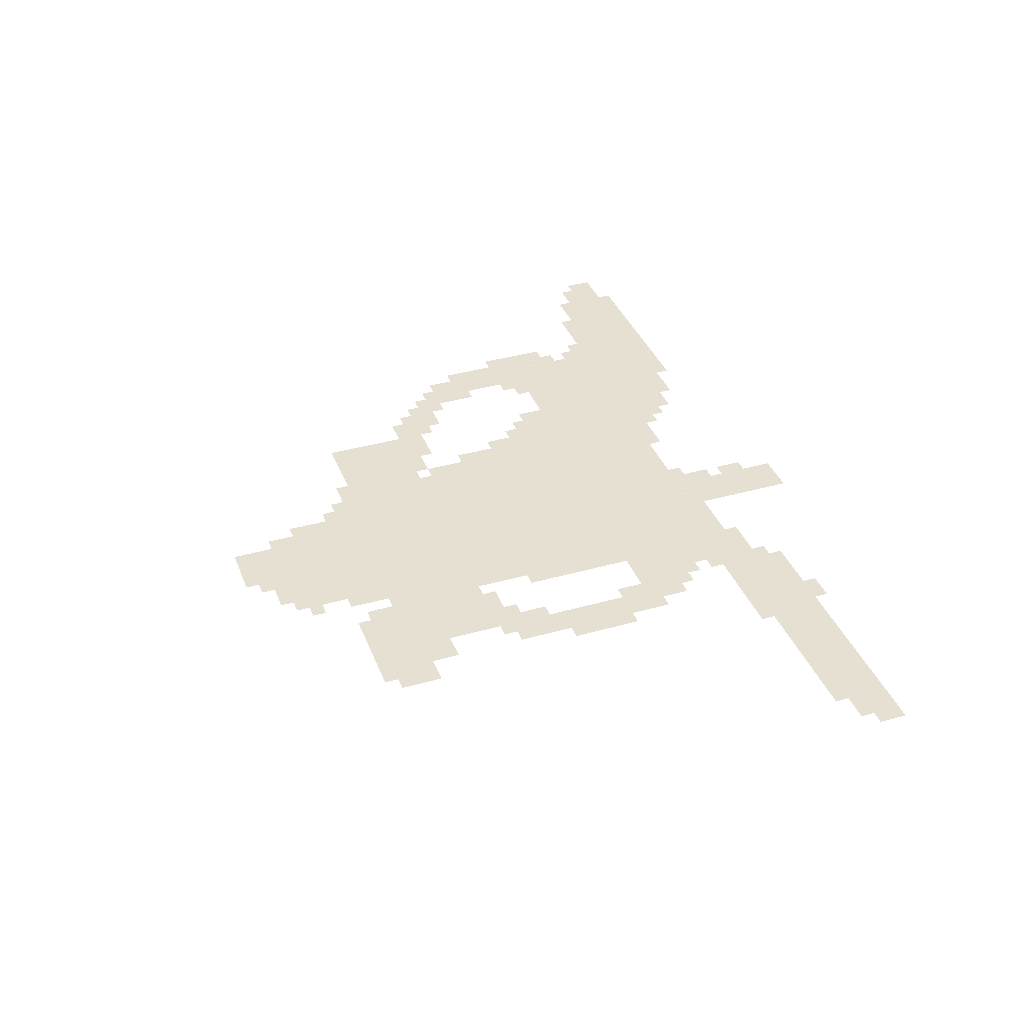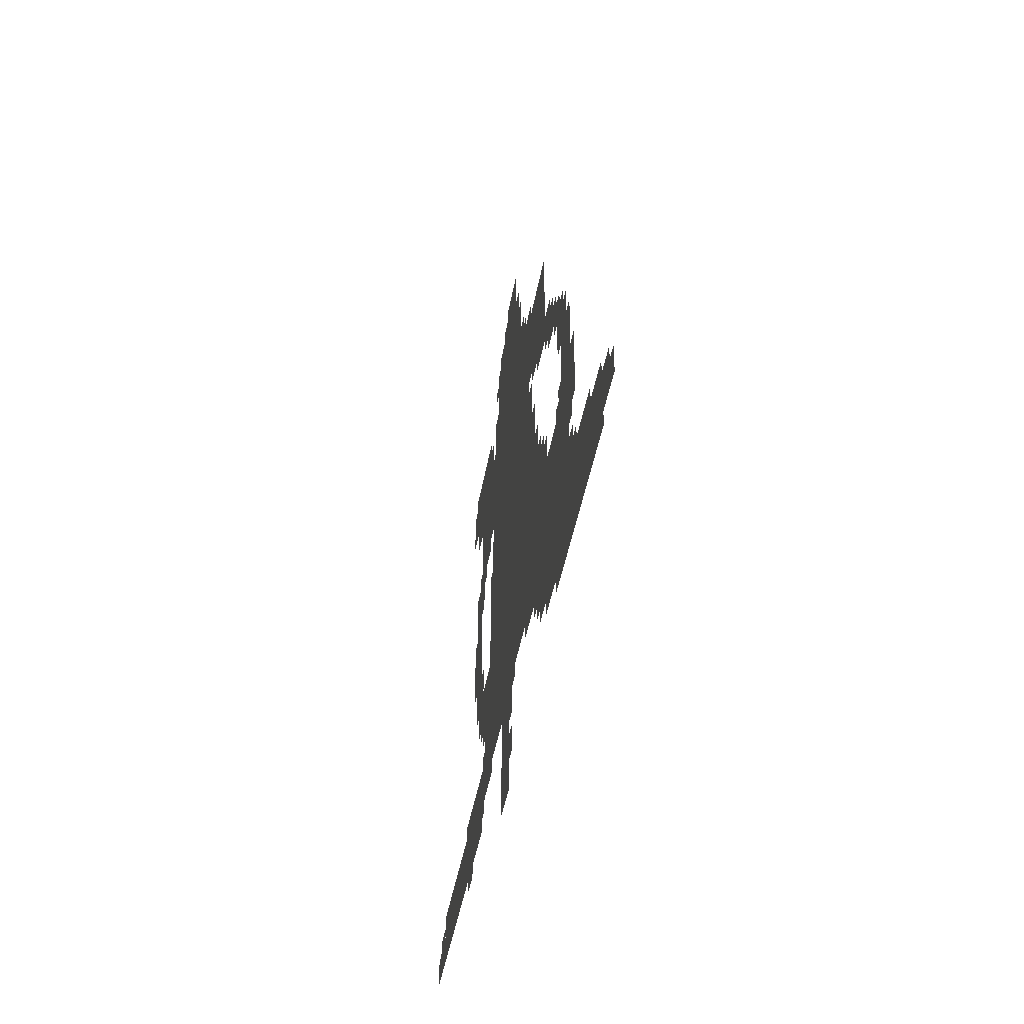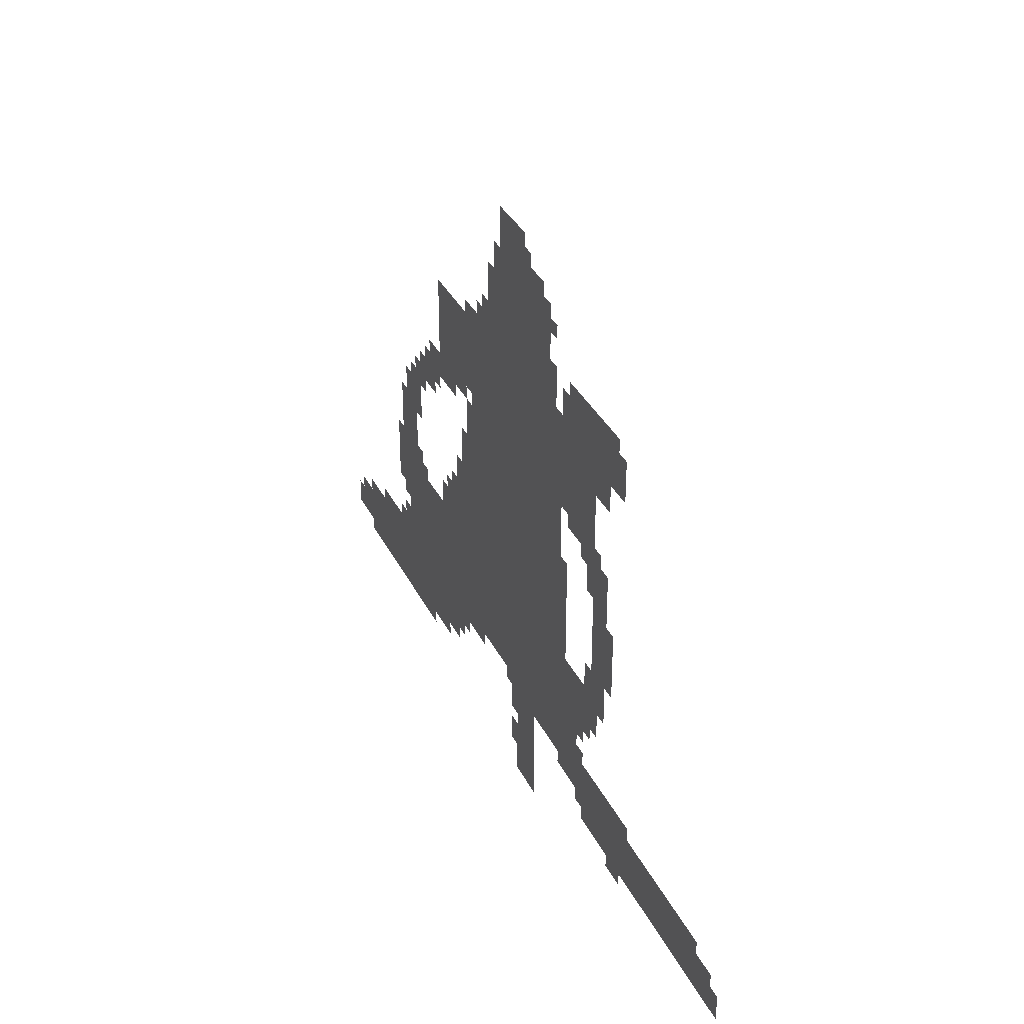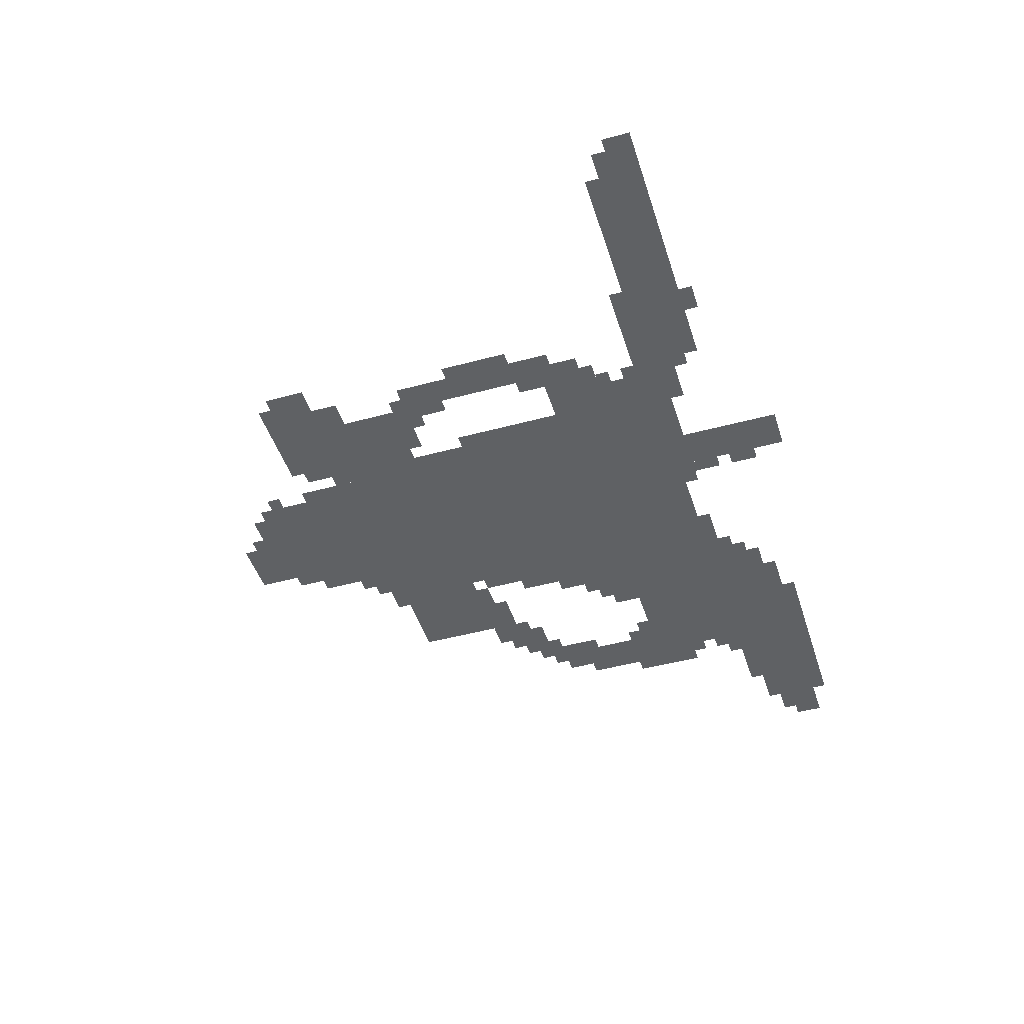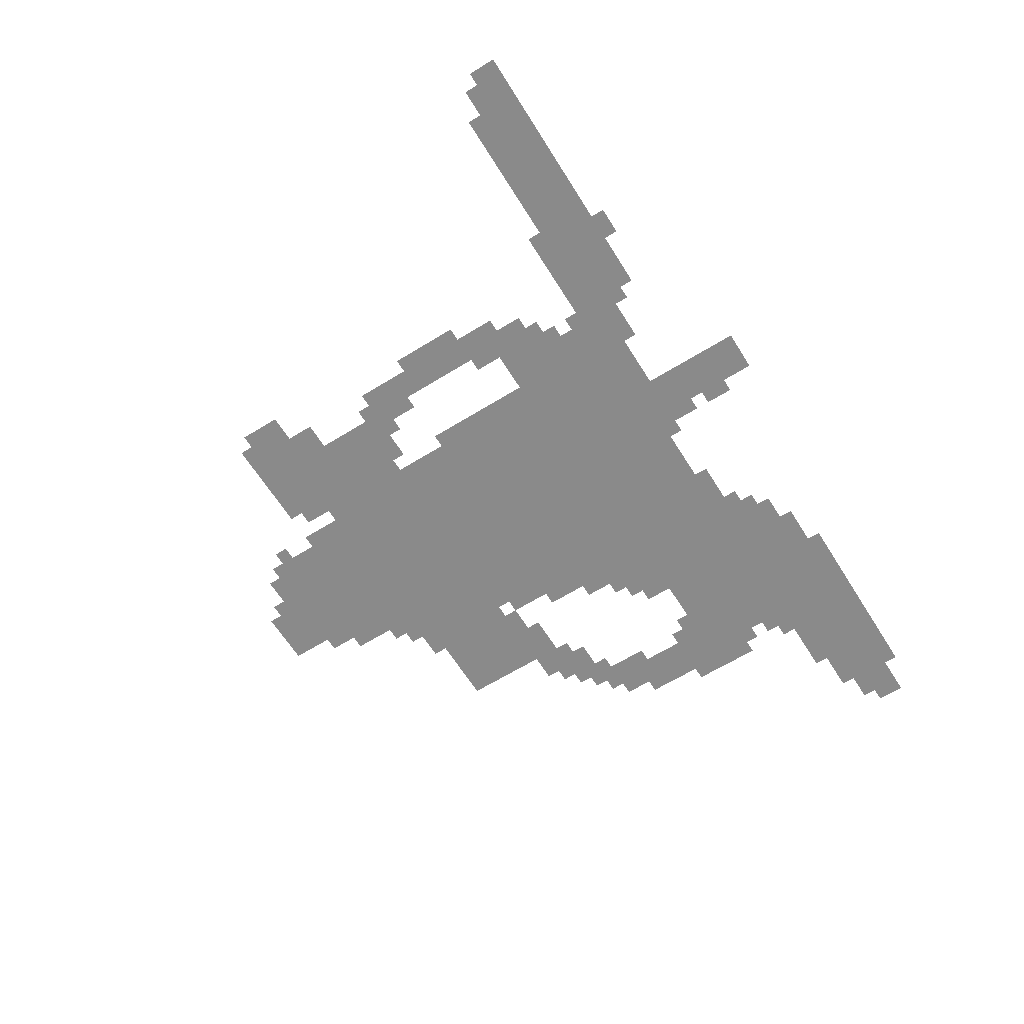
<metadata>
{"format":"obj","ext":"obj","renderer":"f3d","projection":"perspective","resolution":1024,"background":"white","views":[{"elev":37.6,"azim":-109.9,"up":"+Z"},{"elev":-43.1,"azim":80.3,"up":"+Y"},{"elev":35.2,"azim":-113.6,"up":"+Y"},{"elev":-46.0,"azim":-72.7,"up":"+Z"},{"elev":-63.4,"azim":-58.0,"up":"+Z"}]}
</metadata>
<code>
g aifosen_rw-mesh
v -832 265 0
v -832 713 0
v -1248 713 0
v -1248 265 0
v -832 713 0
v -832 1161 0
v -1248 1161 0
v -1248 713 0
v -384 233 0
v -384 489 0
v -832 489 0
v -832 233 0
v -928 1161 0
v -928 1353 0
v -1216 1353 0
v -1216 1161 0
v -1280 905 0
v -1280 1193 0
v -1440 1193 0
v -1440 905 0
v -608 905 0
v -608 1097 0
v -832 1097 0
v -832 905 0
v -1408 137 0
v -1408 265 0
v -1696 265 0
v -1696 137 0
v -1248 233 0
v -1248 521 0
v -1376 521 0
v -1376 233 0
v -96 73 0
v -96 233 0
v -320 233 0
v -320 73 0
v -320 73 0
v -320 233 0
v -544 233 0
v -544 73 0
v -1696 137 0
v -1696 265 0
v -1952 265 0
v -1952 137 0
v -1056 105 0
v -1056 265 0
v -1152 265 0
v -1152 105 0
v -736 617 0
v -736 777 0
v -832 777 0
v -832 617 0
v -1440 489 0
v -1440 681 0
v -1504 681 0
v -1504 489 0
v -544 105 0
v -544 233 0
v -640 233 0
v -640 105 0
v -960 1353 0
v -960 1449 0
v -1088 1449 0
v -1088 1353 0
v -736 489 0
v -736 617 0
v -832 617 0
v -832 489 0
v -1056 0 0
v -1056 105 0
v -1152 105 0
v -1152 0 0
v -1440 681 0
v -1440 873 0
v -1504 873 0
v -1504 681 0
v -1248 809 0
v -1248 1129 0
v -1280 1129 0
v -1280 809 0
v -1248 521 0
v -1248 809 0
v -1280 809 0
v -1280 521 0
v -640 489 0
v -640 585 0
v -736 585 0
v -736 489 0
v -1376 393 0
v -1376 521 0
v -1440 521 0
v -1440 393 0
v -384 617 0
v -384 745 0
v -448 745 0
v -448 617 0
v -384 489 0
v -384 617 0
v -448 617 0
v -448 489 0
v -1952 137 0
v -1952 233 0
v -2016 233 0
v -2016 137 0
v -512 777 0
v -512 873 0
v -576 873 0
v -576 777 0
v -768 777 0
v -768 873 0
v -832 873 0
v -832 777 0
v -640 137 0
v -640 233 0
v -704 233 0
v -704 137 0
v -1440 1129 0
v -1440 1225 0
v -1504 1225 0
v -1504 1129 0
v -1440 1033 0
v -1440 1129 0
v -1504 1129 0
v -1504 1033 0
v -32 105 0
v -32 201 0
v -96 201 0
v -96 105 0
v -1504 1097 0
v -1504 1193 0
v -1568 1193 0
v -1568 1097 0
v -352 361 0
v -352 521 0
v -384 521 0
v -384 361 0
v -352 521 0
v -352 681 0
v -384 681 0
v -384 521 0
v -1280 521 0
v -1280 649 0
v -1312 649 0
v -1312 521 0
v -1376 265 0
v -1376 297 0
v -1504 297 0
v -1504 265 0
v -1504 265 0
v -1504 297 0
v -1632 297 0
v -1632 265 0
v -1280 649 0
v -1280 777 0
v -1312 777 0
v -1312 649 0
v -544 873 0
v -544 905 0
v -672 905 0
v -672 873 0
v -448 713 0
v -448 809 0
v -480 809 0
v -480 713 0
v -320 457 0
v -320 553 0
v -352 553 0
v -352 457 0
v -1504 649 0
v -1504 745 0
v -1536 745 0
v -1536 649 0
v -1312 873 0
v -1312 905 0
v -1408 905 0
v -1408 873 0
v -192 233 0
v -192 265 0
v -288 265 0
v -288 233 0
v -672 873 0
v -672 905 0
v -768 905 0
v -768 873 0
v -288 233 0
v -288 265 0
v -384 265 0
v -384 233 0
v -1216 1161 0
v -1216 1225 0
v -1248 1225 0
v -1248 1161 0
v -768 1097 0
v -768 1129 0
v -832 1129 0
v -832 1097 0
v -1408 521 0
v -1408 585 0
v -1440 585 0
v -1440 521 0
v -448 489 0
v -448 553 0
v -480 553 0
v -480 489 0
v -704 617 0
v -704 681 0
v -736 681 0
v -736 617 0
v -480 777 0
v -480 841 0
v -512 841 0
v -512 777 0
v -1152 233 0
v -1152 265 0
v -1216 265 0
v -1216 233 0
v -1024 201 0
v -1024 265 0
v -1056 265 0
v -1056 201 0
v 0 105 0
v 0 169 0
v -32 169 0
v -32 105 0
v -2016 137 0
v -2016 201 0
v -2047 201 0
v -2047 137 0
v -1536 105 0
v -1536 137 0
v -1600 137 0
v -1600 105 0
v -1024 73 0
v -1024 137 0
v -1056 137 0
v -1056 73 0
v -1440 425 0
v -1440 489 0
v -1472 489 0
v -1472 425 0
v -608 489 0
v -608 553 0
v -640 553 0
v -640 489 0
v -704 169 0
v -704 233 0
v -736 233 0
v -736 169 0
v -352 265 0
v -352 329 0
v -384 329 0
v -384 265 0
v -1376 1193 0
v -1376 1225 0
v -1440 1225 0
v -1440 1193 0
v -1312 1193 0
v -1312 1225 0
v -1376 1225 0
v -1376 1193 0
v -640 841 0
v -640 873 0
v -704 873 0
v -704 841 0
v -576 841 0
v -576 873 0
v -640 873 0
v -640 841 0
v -896 1161 0
v -896 1225 0
v -928 1225 0
v -928 1161 0
v -1504 585 0
v -1504 649 0
v -1536 649 0
v -1536 585 0
v -1408 873 0
v -1408 905 0
v -1472 905 0
v -1472 873 0
v -896 1225 0
v -896 1289 0
v -928 1289 0
v -928 1225 0
v -320 393 0
v -320 457 0
v -352 457 0
v -352 393 0
v -1280 201 0
v -1280 233 0
v -1344 233 0
v -1344 201 0
v -448 649 0
v -448 713 0
v -480 713 0
v -480 649 0
v -1408 809 0
v -1408 873 0
v -1440 873 0
v -1440 809 0
v -1088 1353 0
v -1088 1385 0
v -1152 1385 0
v -1152 1353 0
v -1344 201 0
v -1344 233 0
v -1408 233 0
v -1408 201 0
v -1376 361 0
v -1376 393 0
v -1408 393 0
v -1408 361 0
v -1376 297 0
v -1376 329 0
v -1408 329 0
v -1408 297 0
v -672 585 0
v -672 617 0
v -704 617 0
v -704 585 0
v -576 809 0
v -576 841 0
v -608 841 0
v -608 809 0
v -480 489 0
v -480 521 0
v -512 521 0
v -512 489 0
v -416 745 0
v -416 777 0
v -448 777 0
v -448 745 0
v -1376 233 0
v -1376 265 0
v -1408 265 0
v -1408 233 0
v -992 233 0
v -992 265 0
v -1024 265 0
v -1024 233 0
v -832 233 0
v -832 265 0
v -864 265 0
v -864 233 0
v -320 265 0
v -320 297 0
v -352 297 0
v -352 265 0
v -1376 169 0
v -1376 201 0
v -1408 201 0
v -1408 169 0
v -736 201 0
v -736 233 0
v -768 233 0
v -768 201 0
v -1024 169 0
v -1024 201 0
v -1056 201 0
v -1056 169 0
v -1216 233 0
v -1216 265 0
v -1248 265 0
v -1248 233 0
v -1408 777 0
v -1408 809 0
v -1440 809 0
v -1440 777 0
v -480 745 0
v -480 777 0
v -512 777 0
v -512 745 0
v -704 585 0
v -704 617 0
v -736 617 0
v -736 585 0
v -1152 1353 0
v -1152 1385 0
v -1184 1385 0
v -1184 1353 0
v -864 1161 0
v -864 1193 0
v -896 1193 0
v -896 1161 0
v -800 873 0
v -800 905 0
v -832 905 0
v -832 873 0
v -1376 841 0
v -1376 873 0
v -1408 873 0
v -1408 841 0
v -1088 1385 0
v -1088 1417 0
v -1120 1417 0
v -1120 1385 0
v -1216 1289 0
v -1216 1321 0
v -1248 1321 0
v -1248 1289 0
v -1504 1193 0
v -1504 1225 0
v -1536 1225 0
v -1536 1193 0
g aifosen_rw-mesh_0
f 3 2 1
f 1 4 3
f 7 6 5
f 5 8 7
f 11 10 9
f 9 12 11
f 15 14 13
f 13 16 15
f 19 18 17
f 17 20 19
f 23 22 21
f 21 24 23
f 27 26 25
f 25 28 27
f 31 30 29
f 29 32 31
f 35 34 33
f 33 36 35
f 39 38 37
f 37 40 39
f 43 42 41
f 41 44 43
f 47 46 45
f 45 48 47
f 51 50 49
f 49 52 51
f 55 54 53
f 53 56 55
f 59 58 57
f 57 60 59
f 63 62 61
f 61 64 63
f 67 66 65
f 65 68 67
f 71 70 69
f 69 72 71
f 75 74 73
f 73 76 75
f 79 78 77
f 77 80 79
f 83 82 81
f 81 84 83
f 87 86 85
f 85 88 87
f 91 90 89
f 89 92 91
f 95 94 93
f 93 96 95
f 99 98 97
f 97 100 99
f 103 102 101
f 101 104 103
f 107 106 105
f 105 108 107
f 111 110 109
f 109 112 111
f 115 114 113
f 113 116 115
f 119 118 117
f 117 120 119
f 123 122 121
f 121 124 123
f 127 126 125
f 125 128 127
f 131 130 129
f 129 132 131
f 135 134 133
f 133 136 135
f 139 138 137
f 137 140 139
f 143 142 141
f 141 144 143
f 147 146 145
f 145 148 147
f 151 150 149
f 149 152 151
f 155 154 153
f 153 156 155
f 159 158 157
f 157 160 159
f 163 162 161
f 161 164 163
f 167 166 165
f 165 168 167
f 171 170 169
f 169 172 171
f 175 174 173
f 173 176 175
f 179 178 177
f 177 180 179
f 183 182 181
f 181 184 183
f 187 186 185
f 185 188 187
f 191 190 189
f 189 192 191
f 195 194 193
f 193 196 195
f 199 198 197
f 197 200 199
f 203 202 201
f 201 204 203
f 207 206 205
f 205 208 207
f 211 210 209
f 209 212 211
f 215 214 213
f 213 216 215
f 219 218 217
f 217 220 219
f 223 222 221
f 221 224 223
f 227 226 225
f 225 228 227
f 231 230 229
f 229 232 231
f 235 234 233
f 233 236 235
f 239 238 237
f 237 240 239
f 243 242 241
f 241 244 243
f 247 246 245
f 245 248 247
f 251 250 249
f 249 252 251
f 255 254 253
f 253 256 255
f 259 258 257
f 257 260 259
f 263 262 261
f 261 264 263
f 267 266 265
f 265 268 267
f 271 270 269
f 269 272 271
f 275 274 273
f 273 276 275
f 279 278 277
f 277 280 279
f 283 282 281
f 281 284 283
f 287 286 285
f 285 288 287
f 291 290 289
f 289 292 291
f 295 294 293
f 293 296 295
f 299 298 297
f 297 300 299
f 303 302 301
f 301 304 303
f 307 306 305
f 305 308 307
f 311 310 309
f 309 312 311
f 315 314 313
f 313 316 315
f 319 318 317
f 317 320 319
f 323 322 321
f 321 324 323
f 327 326 325
f 325 328 327
f 331 330 329
f 329 332 331
f 335 334 333
f 333 336 335
f 339 338 337
f 337 340 339
f 343 342 341
f 341 344 343
f 347 346 345
f 345 348 347
f 351 350 349
f 349 352 351
f 355 354 353
f 353 356 355
f 359 358 357
f 357 360 359
f 363 362 361
f 361 364 363
f 367 366 365
f 365 368 367
f 371 370 369
f 369 372 371
f 375 374 373
f 373 376 375
f 379 378 377
f 377 380 379
f 383 382 381
f 381 384 383
f 387 386 385
f 385 388 387
f 391 390 389
f 389 392 391
f 395 394 393
f 393 396 395
f 399 398 397
f 397 400 399
f 403 402 401
f 401 404 403

</code>
